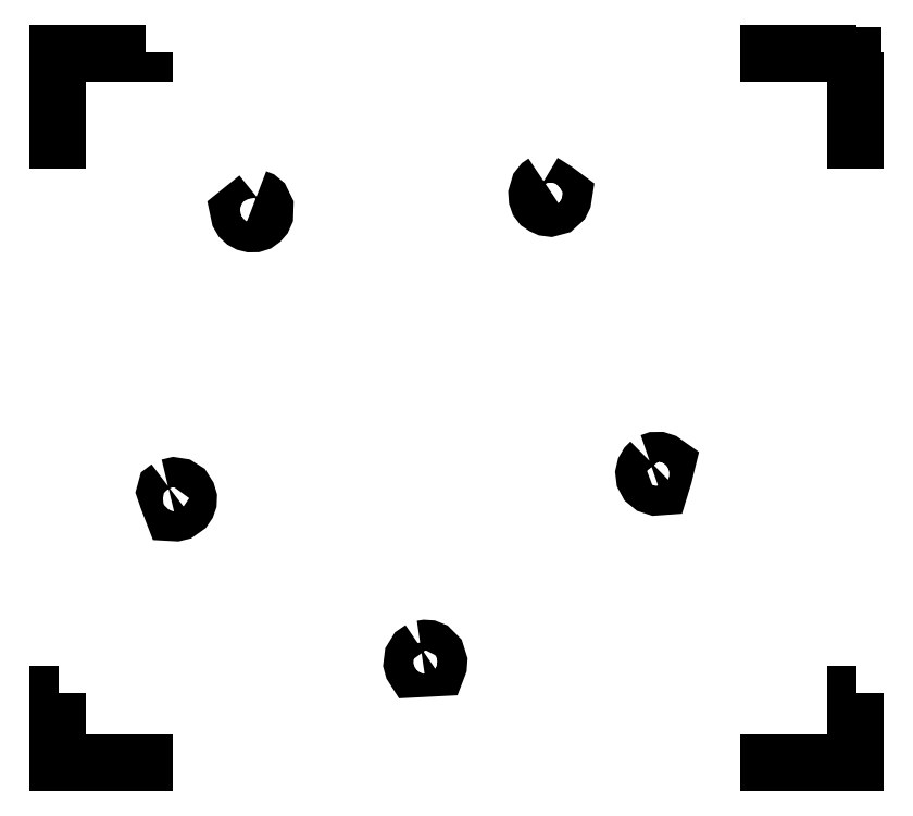
<metadata>
{"format":"dxf","ext":"dxf","renderer":"ezdxf+matplotlib","layout":"modelspace","background":"white","min_lineweight":24,"dpi":150}
</metadata>
<code>
0
SECTION
2
ENTITIES
0
LWPOLYLINE
8
Layer_1
90
8
70
1
10
6.75
20
6
30
0
10
6.75
20
5.25
30
0
10
6.729
20
5.25
30
0
10
6.729
20
5.979
30
0
10
6
20
5.979
30
0
10
6
20
6
30
0
10
6.75
20
6
30
0
10
6.75
20
6
30
0
0
LWPOLYLINE
8
Layer_1
90
9
70
1
10
0.75
20
6
30
0
10
0.75
20
5.979
30
0
10
0.02125
20
5.979
30
0
10
0.02125
20
5.25
30
0
10
0
20
5.25
30
0
10
0
20
5.989
30
0
10
0
20
6
30
0
10
0.75
20
6
30
0
10
0.75
20
6
30
0
0
LWPOLYLINE
8
Layer_1
90
8
70
1
10
6.75
20
0.6
30
0
10
6.75
20
-0
30
0
10
6
20
-0
30
0
10
6
20
0.02125
30
0
10
6.729
20
0.02125
30
0
10
6.729
20
0.6
30
0
10
6.75
20
0.6
30
0
10
6.75
20
0.6
30
0
0
LWPOLYLINE
8
Layer_1
90
8
70
1
10
0.02125
20
0.6
30
0
10
0.02125
20
0.02125
30
0
10
0.75
20
0.02125
30
0
10
0.75
20
-0
30
0
10
-0
20
-0
30
0
10
-0
20
0.6
30
0
10
0.02125
20
0.6
30
0
10
0.02125
20
0.6
30
0
0
LWPOLYLINE
8
Layer_1
90
18
70
0
10
4.11
20
4.911
30
0
10
4.082
20
4.892
30
0
10
4.061
20
4.866
30
0
10
4.042
20
4.801
30
0
10
4.044
20
4.767
30
0
10
4.055
20
4.736
30
0
10
4.075
20
4.709
30
0
10
4.104
20
4.69
30
0
10
4.133
20
4.677
30
0
10
4.164
20
4.673
30
0
10
4.224
20
4.689
30
0
10
4.271
20
4.731
30
0
10
4.284
20
4.759
30
0
10
4.289
20
4.791
30
0
10
4.219
20
4.843
30
0
10
4.142
20
4.892
30
0
10
4.11
20
4.911
30
0
10
4.11
20
4.911
30
0
0
LWPOLYLINE
8
Layer_1
90
17
70
0
10
1.688
20
4.78
30
0
10
1.527
20
4.651
30
0
10
1.534
20
4.617
30
0
10
1.551
20
4.588
30
0
10
1.576
20
4.565
30
0
10
1.606
20
4.548
30
0
10
1.639
20
4.54
30
0
10
1.673
20
4.541
30
0
10
1.706
20
4.551
30
0
10
1.734
20
4.571
30
0
10
1.756
20
4.597
30
0
10
1.769
20
4.626
30
0
10
1.771
20
4.691
30
0
10
1.743
20
4.748
30
0
10
1.719
20
4.769
30
0
10
1.688
20
4.78
30
0
10
1.688
20
4.78
30
0
0
LWPOLYLINE
8
Layer_1
90
16
70
0
10
5.003
20
2.554
30
0
10
4.974
20
2.525
30
0
10
4.954
20
2.49
30
0
10
4.944
20
2.451
30
0
10
4.949
20
2.411
30
0
10
4.972
20
2.368
30
0
10
5.01
20
2.338
30
0
10
5.056
20
2.323
30
0
10
5.104
20
2.326
30
0
10
5.135
20
2.428
30
0
10
5.161
20
2.531
30
0
10
5.125
20
2.556
30
0
10
5.086
20
2.569
30
0
10
5.044
20
2.568
30
0
10
5.003
20
2.554
30
0
10
5.003
20
2.554
30
0
0
LWPOLYLINE
8
Layer_1
90
17
70
0
10
0.9416
20
2.342
30
0
10
0.9136
20
2.321
30
0
10
0.9064
20
2.295
30
0
10
0.9275
20
2.233
30
0
10
0.9757
20
2.108
30
0
10
1.009
20
2.106
30
0
10
1.041
20
2.114
30
0
10
1.095
20
2.152
30
0
10
1.113
20
2.179
30
0
10
1.124
20
2.21
30
0
10
1.126
20
2.243
30
0
10
1.116
20
2.275
30
0
10
1.087
20
2.32
30
0
10
1.044
20
2.347
30
0
10
0.9938
20
2.355
30
0
10
0.9416
20
2.342
30
0
10
0.9416
20
2.342
30
0
0
LWPOLYLINE
8
Layer_1
90
15
70
0
10
3.074
20
0.9812
30
0
10
3.026
20
0.9486
30
0
10
2.995
20
0.8985
30
0
10
2.988
20
0.8419
30
0
10
2.996
20
0.8144
30
0
10
3.012
20
0.7893
30
0
10
3.223
20
0.8002
30
0
10
3.235
20
0.8311
30
0
10
3.237
20
0.8636
30
0
10
3.217
20
0.926
30
0
10
3.172
20
0.9719
30
0
10
3.141
20
0.9839
30
0
10
3.108
20
0.9861
30
0
10
3.074
20
0.9812
30
0
10
3.074
20
0.9812
30
0
0
LWPOLYLINE
8
Layer_1
90
9
70
1
10
0.75
20
6
30
0
10
0.75
20
5.979
30
0
10
0.02125
20
5.979
30
0
10
0.02125
20
5.25
30
0
10
0
20
5.25
30
0
10
0
20
5.989
30
0
10
0
20
6
30
0
10
0.75
20
6
30
0
10
0.75
20
6
30
0
0
ENDSEC
0
EOF

</code>
